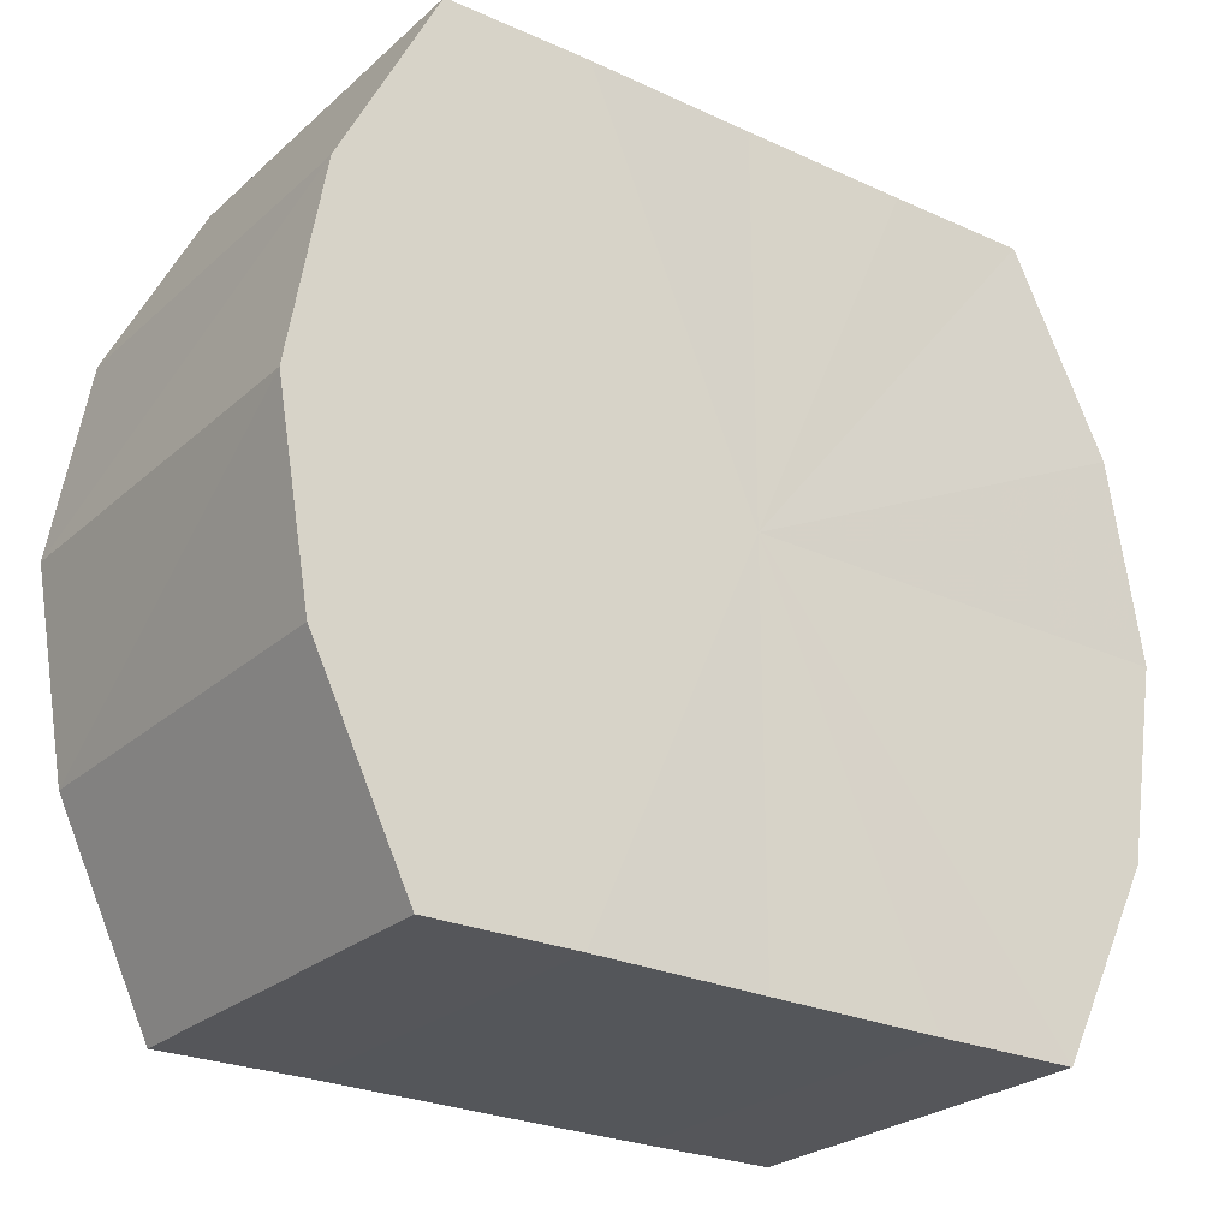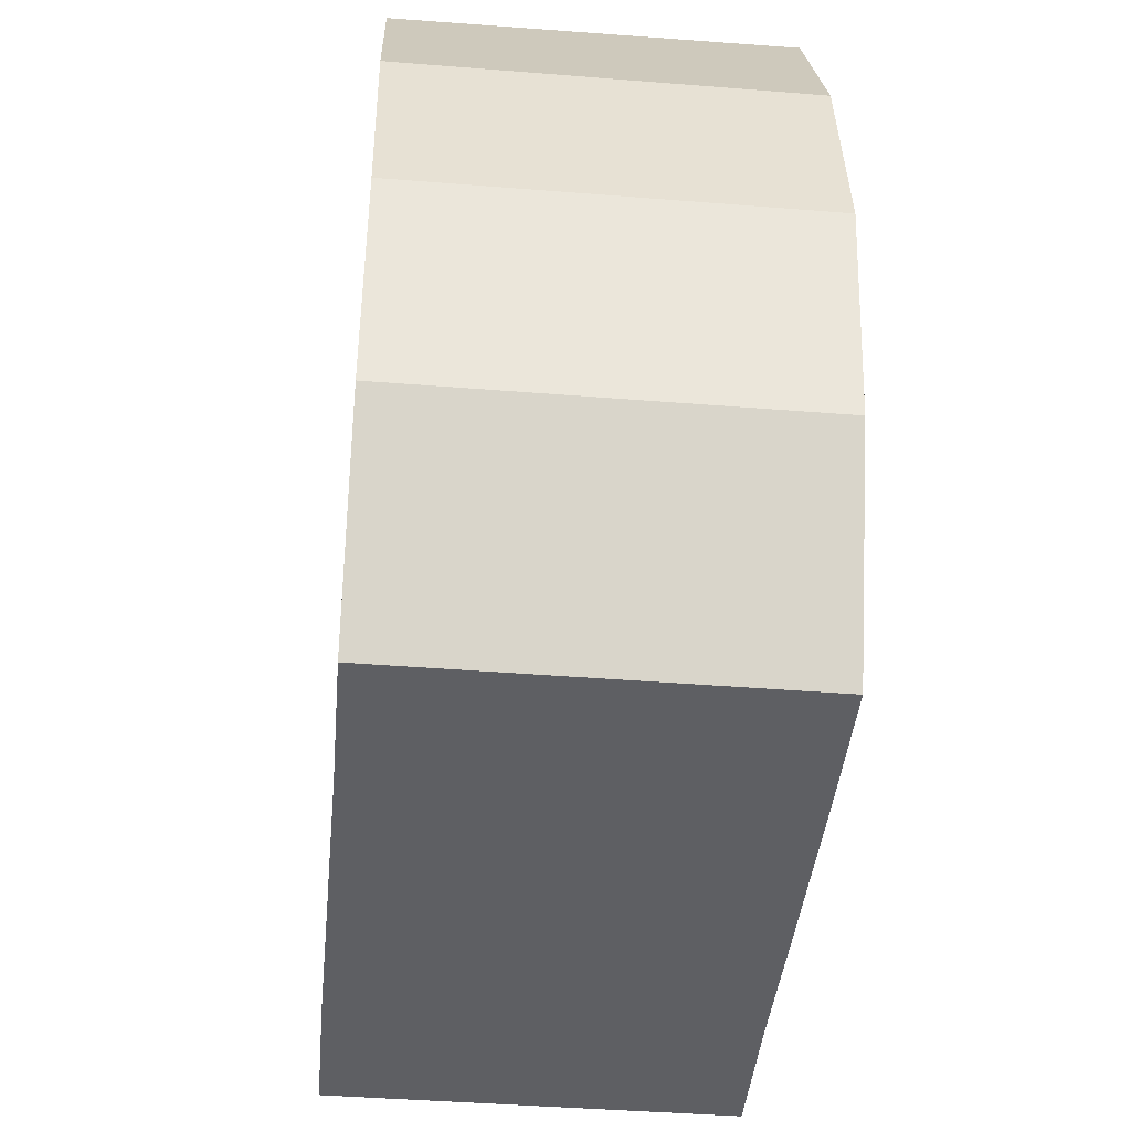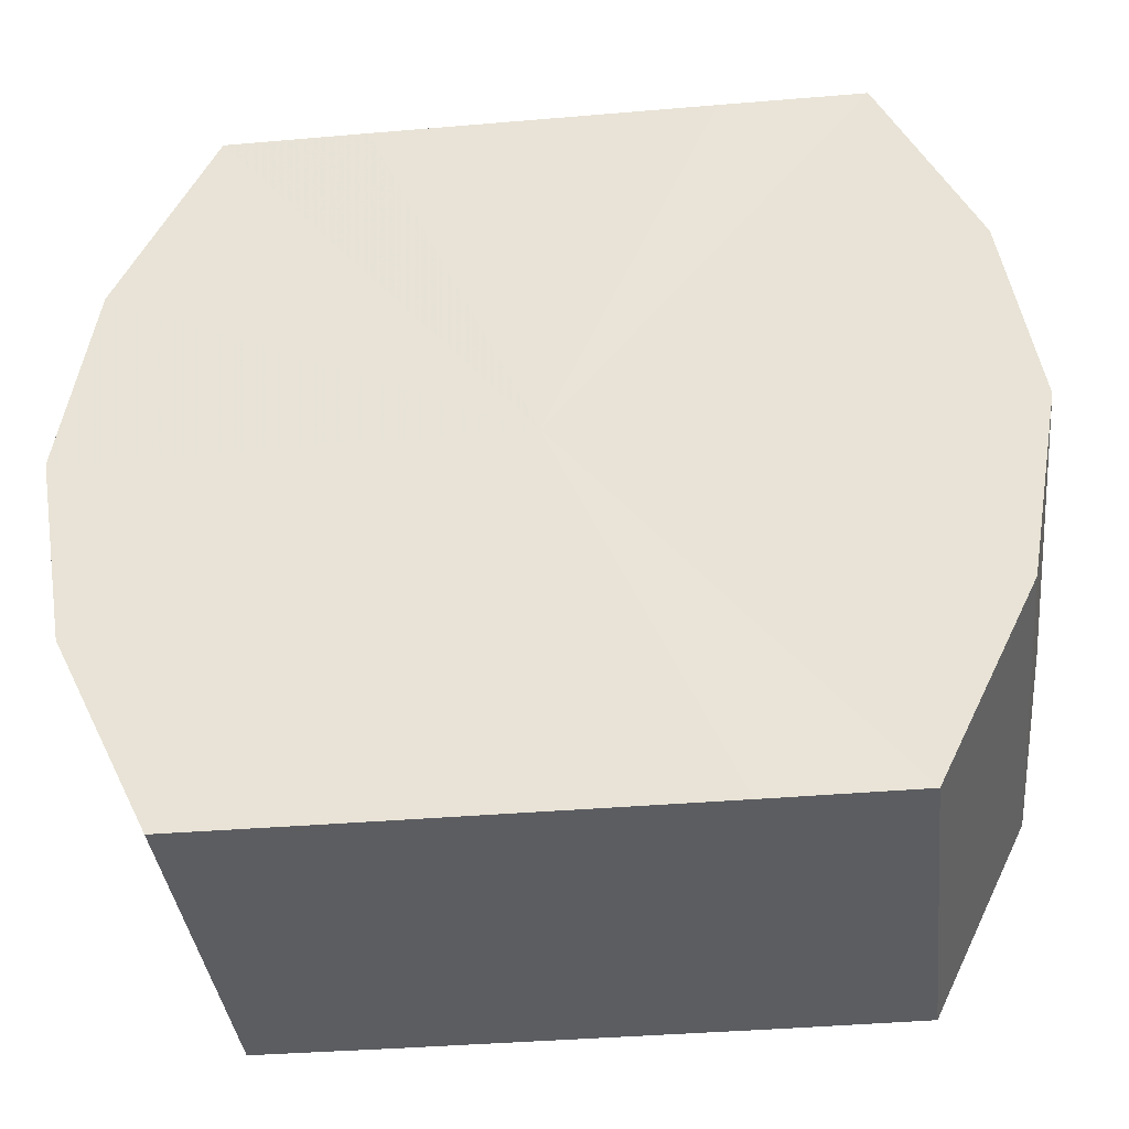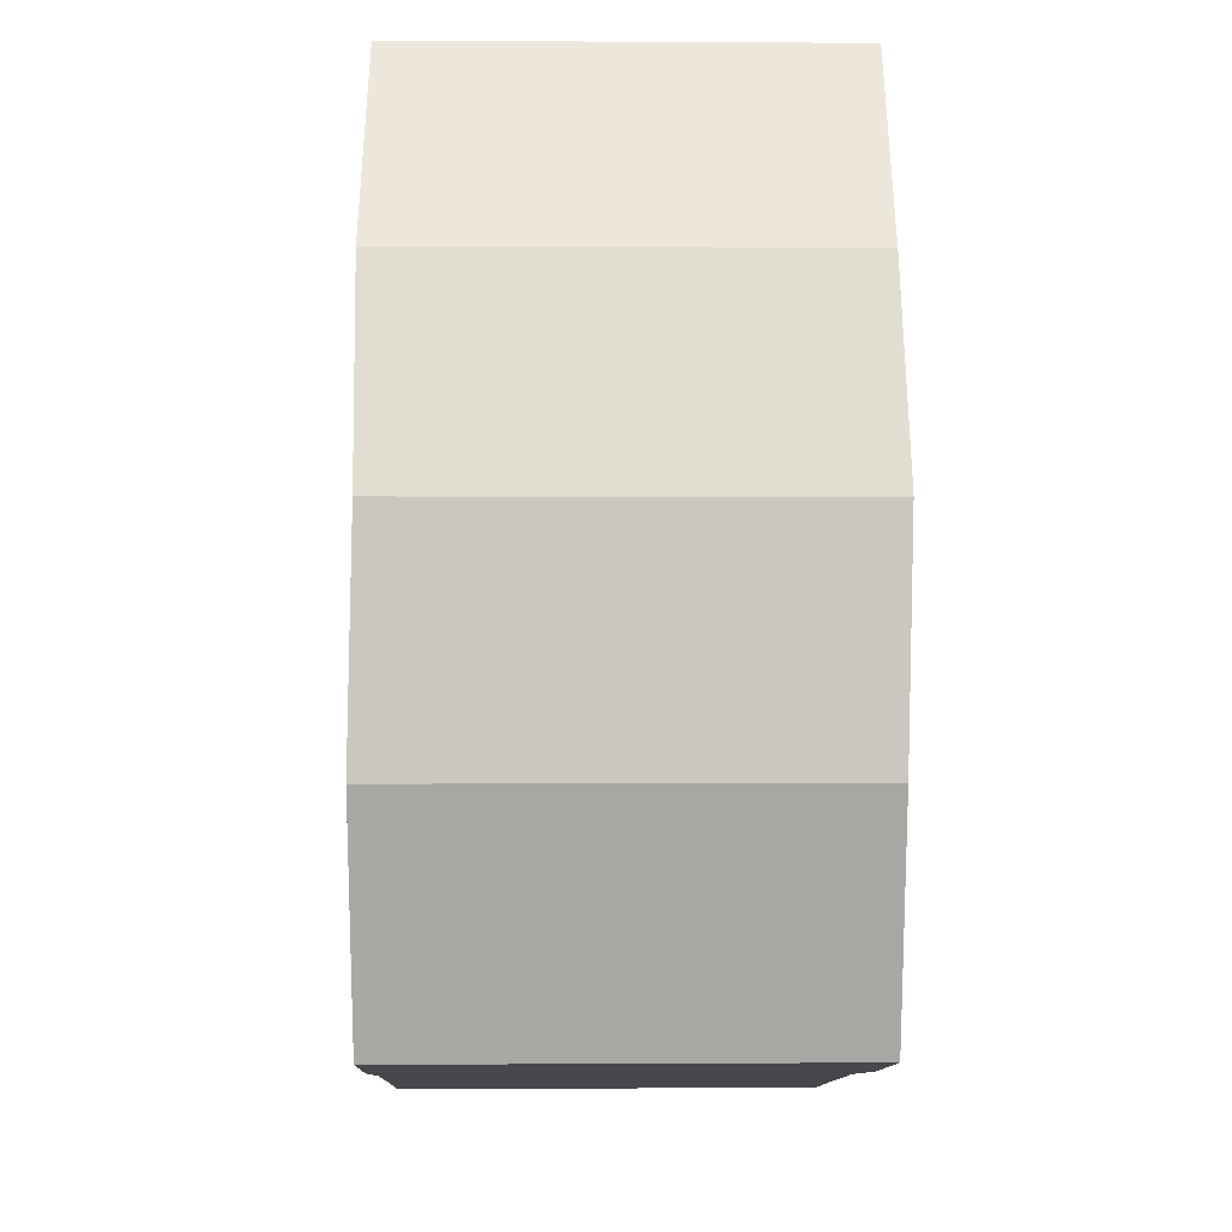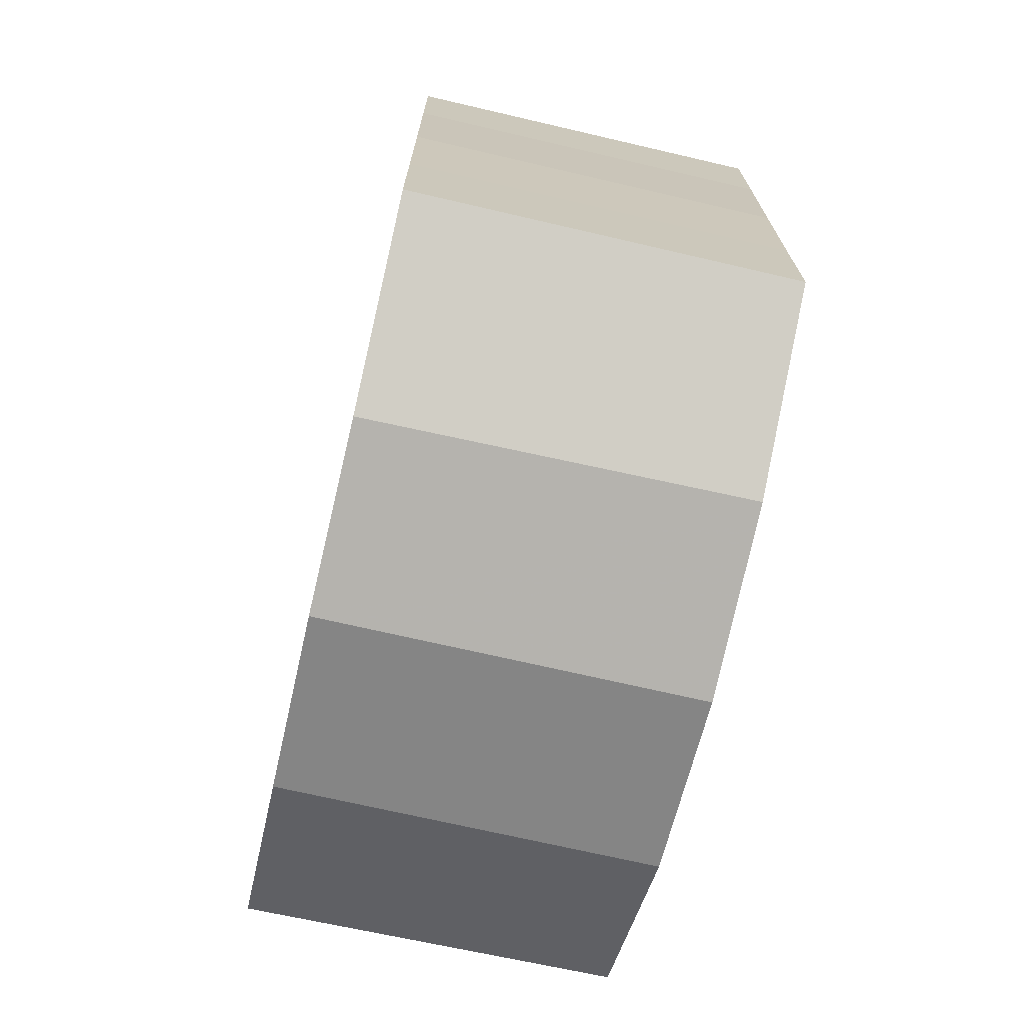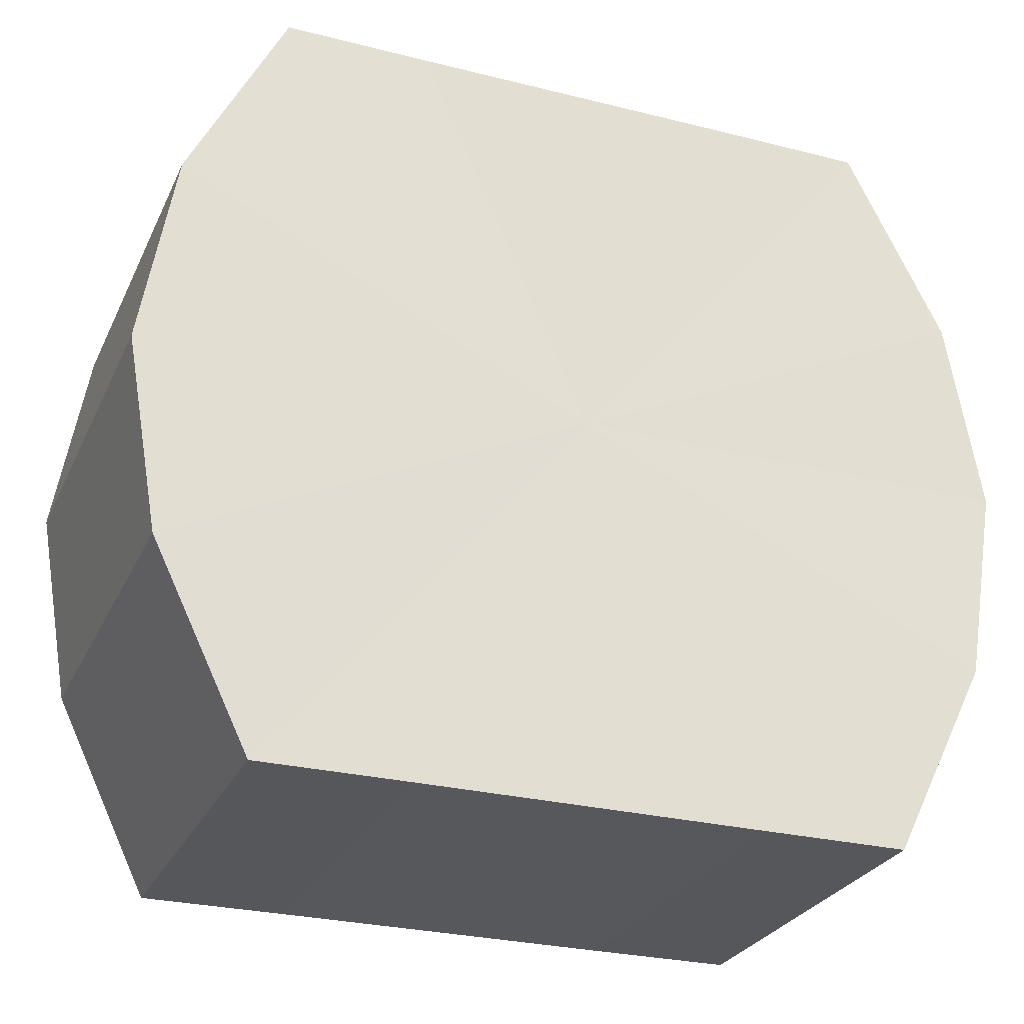
<metadata>
{"format":"obj","ext":"obj","renderer":"f3d","projection":"perspective","resolution":1024,"background":"white","views":[{"elev":-25.5,"azim":-126.2,"up":"+Y"},{"elev":-41.6,"azim":-5.2,"up":"+Y"},{"elev":-37.1,"azim":-83.7,"up":"+Y"},{"elev":-10.9,"azim":178.5,"up":"+Y"},{"elev":-70.8,"azim":167.1,"up":"+Z"},{"elev":-27.7,"azim":-111.2,"up":"+Y"}]}
</metadata>
<code>
o 31541
v 2160 1870 8.177
v 2160 1870 8.179
v 2160 1870 8.177
v 2160 1870 8.184
v 2160 1870 8.179
v 2160 1870 8.179
v 2160 1870 8.179
v 2160 1870 8.191
v 2160 1870 8.184
v 2160 1870 8.184
v 2160 1870 8.184
v 2160 1870 8.2
v 2160 1870 8.191
v 2160 1870 8.191
v 2160 1870 8.191
v 2160 1870 8.209
v 2160 1870 8.2
v 2160 1870 8.2
v 2160 1870 8.2
v 2160 1870 8.216
v 2160 1870 8.209
v 2160 1870 8.209
v 2160 1870 8.209
v 2160 1870 8.221
v 2160 1870 8.216
v 2160 1870 8.216
v 2160 1870 8.216
v 2160 1870 8.223
v 2160 1870 8.221
v 2160 1870 8.221
v 2160 1870 8.221
v 2160 1870 8.223
v 2160 1870 8.177
v 2160 1870 8.179
v 2160 1870 8.179
v 2160 1870 8.184
v 2160 1870 8.184
v 2160 1870 8.179
v 2160 1870 8.177
v 2160 1870 8.184
v 2160 1870 8.179
v 2160 1870 8.191
v 2160 1870 8.191
v 2160 1870 8.191
v 2160 1870 8.184
v 2160 1870 8.2
v 2160 1870 8.191
v 2160 1870 8.2
v 2160 1870 8.2
v 2160 1870 8.209
v 2160 1870 8.2
v 2160 1870 8.216
v 2160 1870 8.209
v 2160 1870 8.209
v 2160 1870 8.209
v 2160 1870 8.221
v 2160 1870 8.216
v 2160 1870 8.223
v 2160 1870 8.221
v 2160 1870 8.216
v 2160 1870 8.216
v 2160 1870 8.221
v 2160 1870 8.223
v 2160 1870 8.221
v 2160 1870 8.2
v 2160 1870 8.179
v 2160 1870 8.177
v 2160 1870 8.184
v 2160 1870 8.179
v 2160 1870 8.191
v 2160 1870 8.184
v 2160 1870 8.2
v 2160 1870 8.191
v 2160 1870 8.209
v 2160 1870 8.2
v 2160 1870 8.216
v 2160 1870 8.209
v 2160 1870 8.221
v 2160 1870 8.216
v 2160 1870 8.223
v 2160 1870 8.221
v 2160 1870 8.2
v 2160 1870 8.177
v 2160 1870 8.179
v 2160 1870 8.179
v 2160 1870 8.184
v 2160 1870 8.184
v 2160 1870 8.191
v 2160 1870 8.191
v 2160 1870 8.2
v 2160 1870 8.2
v 2160 1870 8.209
v 2160 1870 8.209
v 2160 1870 8.216
v 2160 1870 8.216
v 2160 1870 8.221
v 2160 1870 8.221
v 2160 1870 8.223
f 1 2 3
f 2 4 5
f 6 1 7
f 4 8 9
f 10 6 11
f 8 12 13
f 14 10 15
f 12 16 17
f 18 14 19
f 16 20 21
f 22 18 23
f 20 24 25
f 26 22 27
f 24 28 29
f 30 26 31
f 28 30 32
f 33 34 35
f 35 36 37
f 38 39 33
f 40 41 38
f 37 42 43
f 44 45 40
f 46 47 44
f 43 48 49
f 50 51 46
f 52 53 50
f 49 54 55
f 56 57 52
f 58 59 56
f 55 60 61
f 62 63 58
f 61 64 62
f 65 66 67
f 65 68 66
f 65 67 69
f 65 70 68
f 65 69 71
f 65 72 70
f 65 71 73
f 65 74 72
f 65 73 75
f 65 76 74
f 65 75 77
f 65 78 76
f 65 77 79
f 65 80 78
f 65 79 81
f 65 81 80
f 82 83 84
f 82 85 83
f 82 84 86
f 82 87 85
f 82 86 88
f 82 89 87
f 82 88 90
f 82 91 89
f 82 90 92
f 82 93 91
f 82 92 94
f 82 95 93
f 82 94 96
f 82 97 95
f 82 96 98
f 82 98 97

</code>
